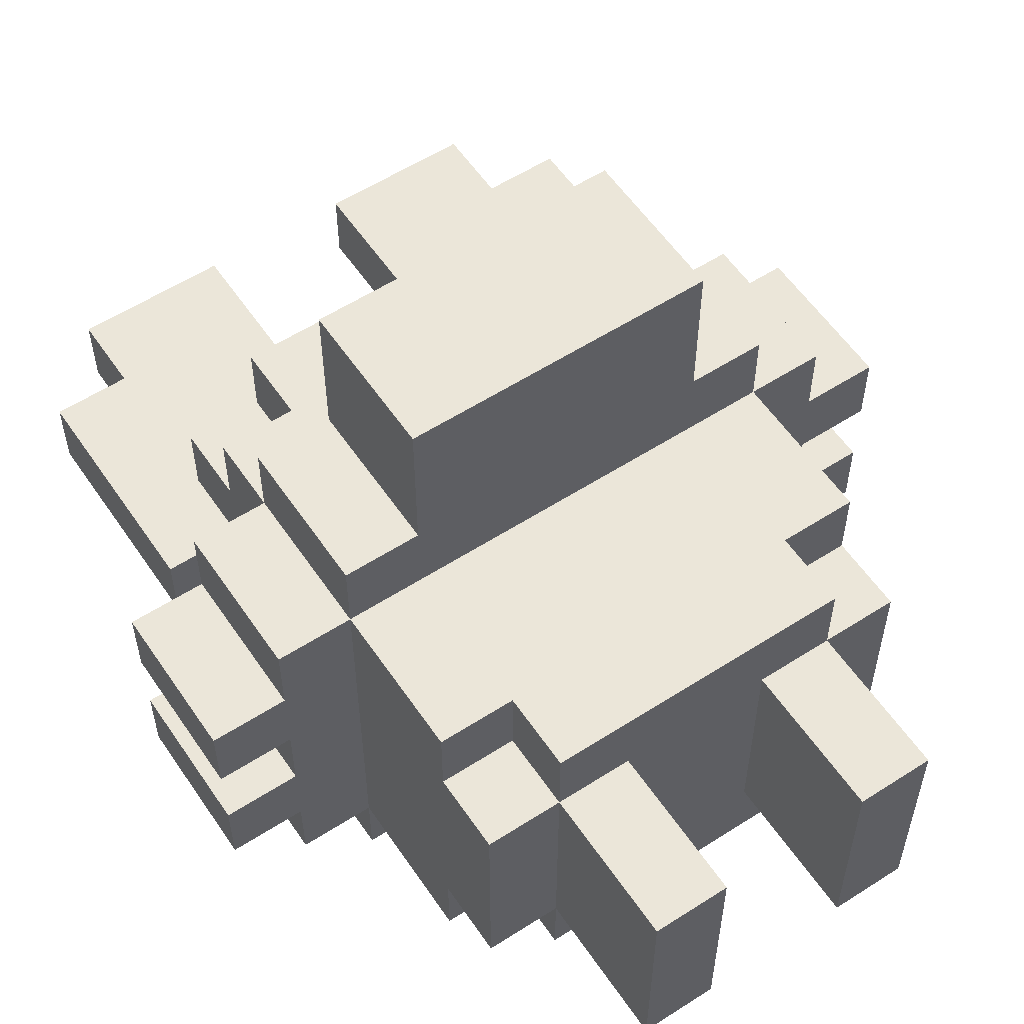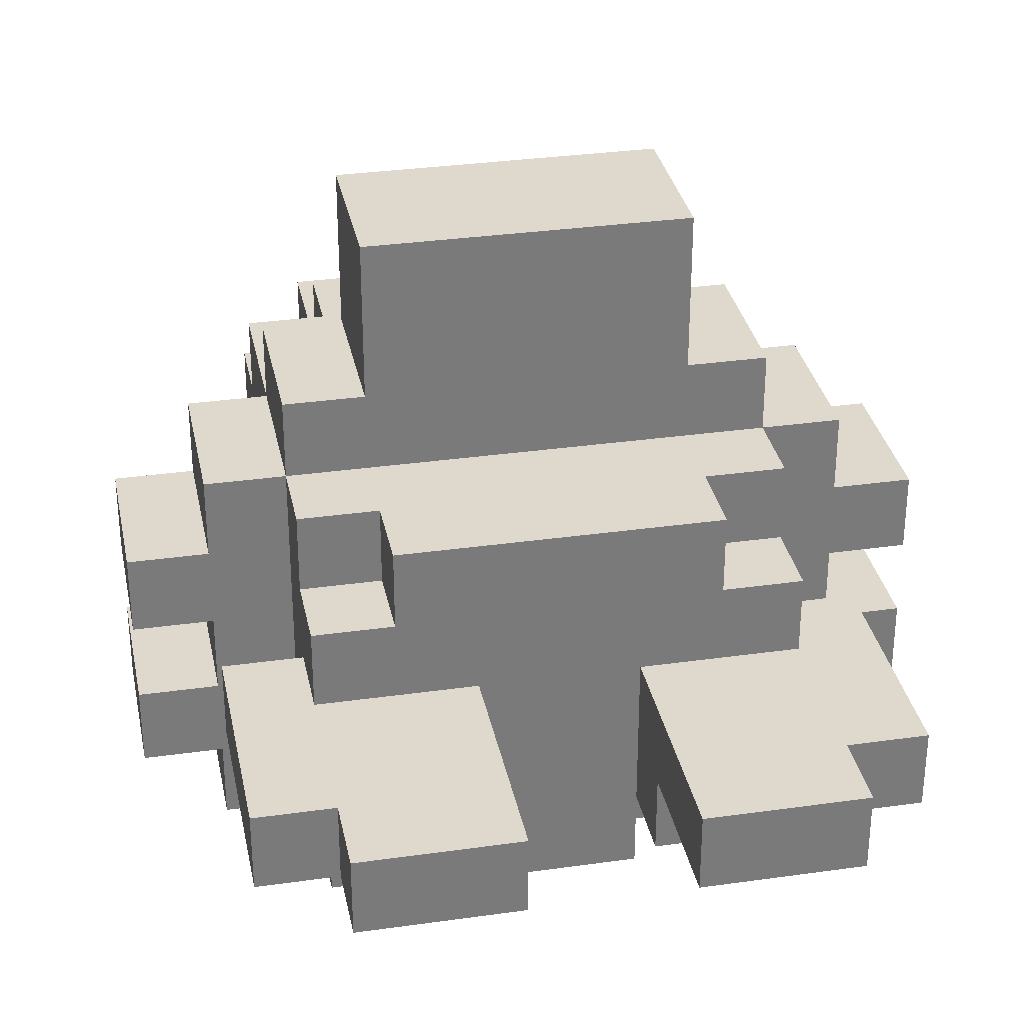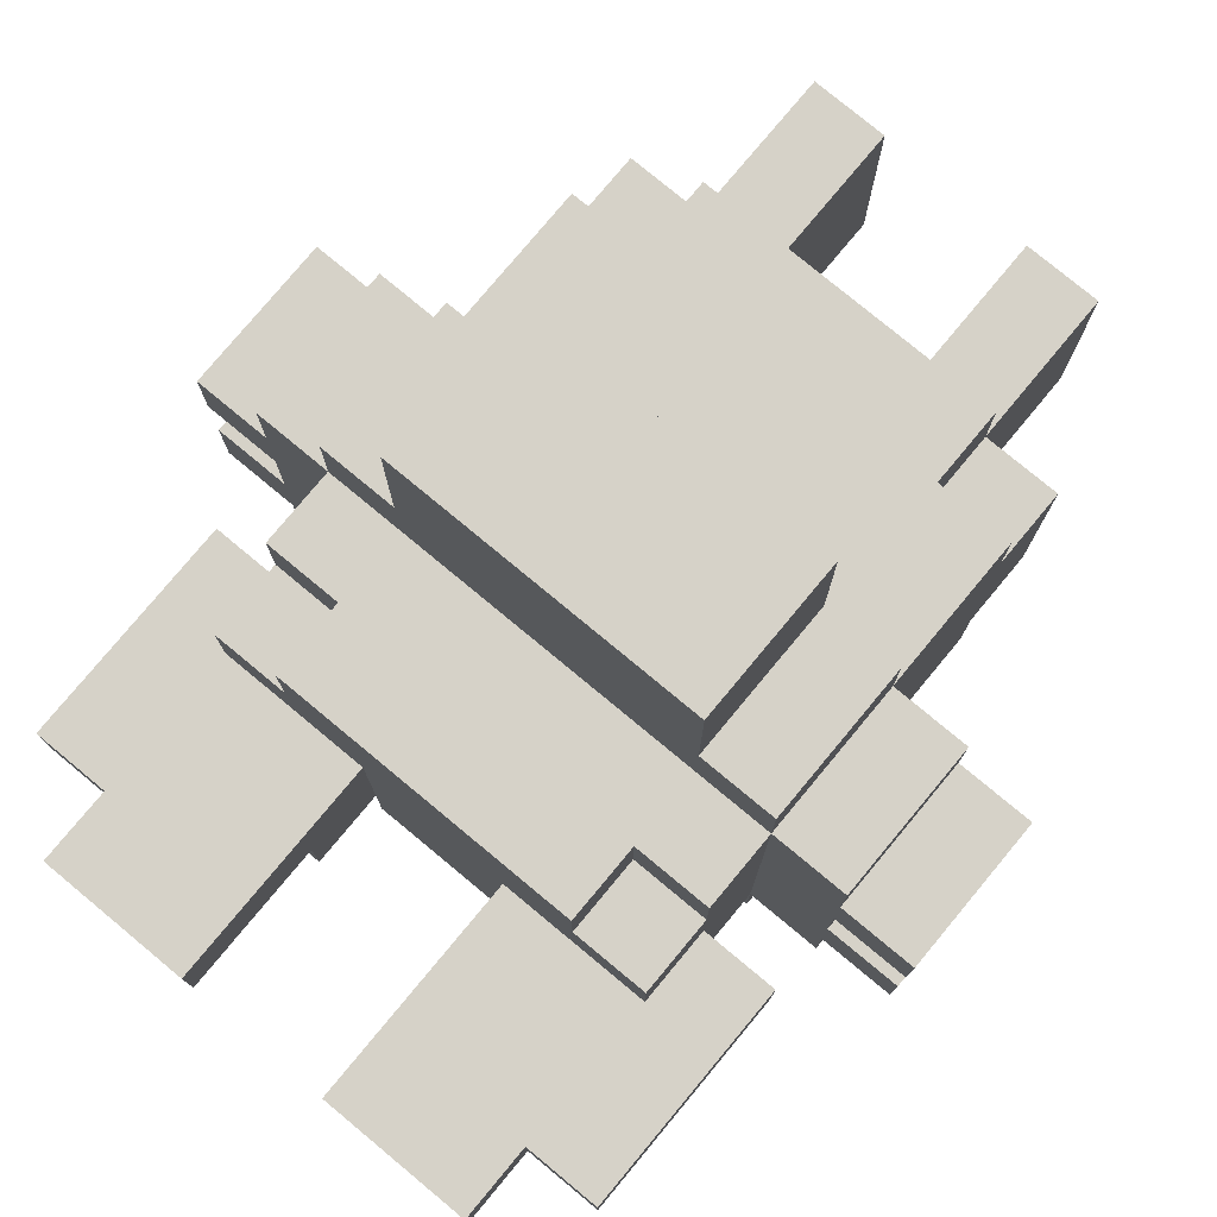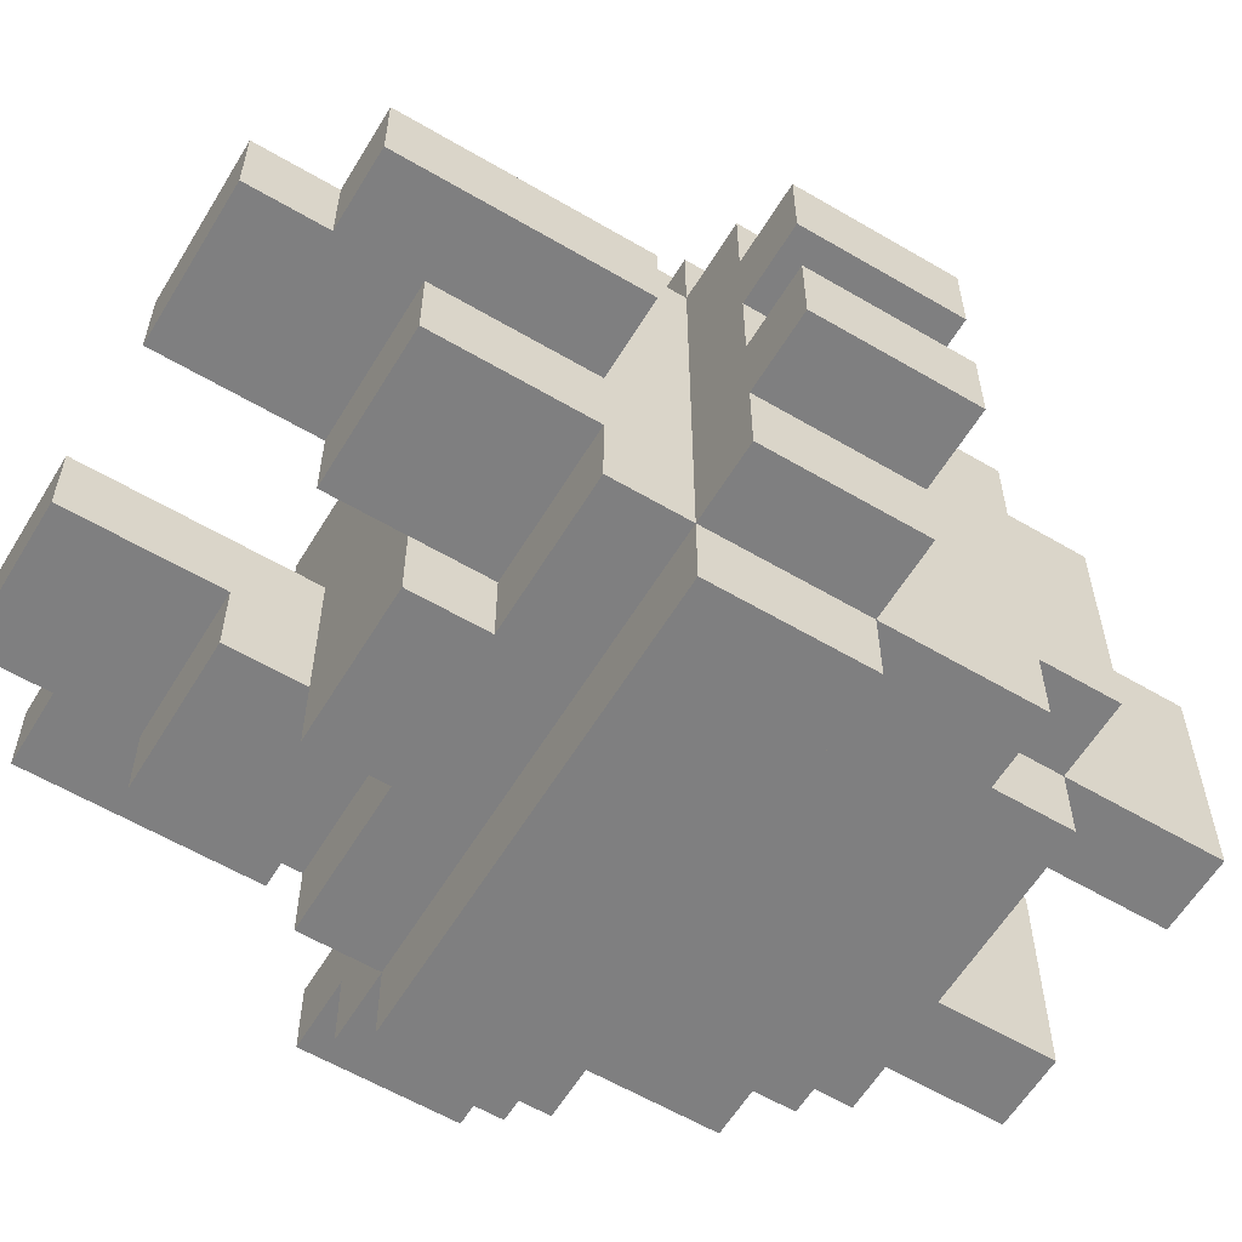
<metadata>
{"format":"obj","ext":"obj","renderer":"f3d","projection":"perspective","resolution":1024,"background":"white","views":[{"elev":57.1,"azim":-33.8,"up":"+Z"},{"elev":32.2,"azim":168.8,"up":"+Z"},{"elev":77.8,"azim":-140.3,"up":"+Z"},{"elev":-59.8,"azim":-121.1,"up":"+Z"}]}
</metadata>
<code>
v -5 5 0.5
v -5 5 -0.5
v -5 5 -1.5
v -5 5 -2.5
v -5 7 0.5
v -5 7 -0.5
v -5 7 -1.5
v -5 7 -2.5
v -4 5 1.5
v -4 5 0.5
v -4 5 -0.5
v -4 5 -1.5
v -4 5 -2.5
v -4 5 -3.5
v -4 7 1.5
v -4 7 0.5
v -4 7 -0.5
v -4 7 -1.5
v -4 7 -2.5
v -4 7 -3.5
v -4 8 -0.5
v -4 8 -1.5
v -4 11 -0.5
v -4 11 -1.5
v -3 2 0.5
v -3 2 -2.5
v -3 3 1.5
v -3 3 0.5
v -3 3 -2.5
v -3 3 -3.5
v -3 5 2.5
v -3 5 1.5
v -3 5 -0.5
v -3 5 -3.5
v -3 5 -4.5
v -3 7 2.5
v -3 7 1.5
v -3 7 -0.5
v -3 7 -3.5
v -3 7 -4.5
v -3 8 1.5
v -3 8 0.5
v -3 8 -0.5
v -3 8 -1.5
v -3 8 -2.5
v -3 8 -3.5
v -3 9 0.5
v -3 9 -0.5
v -3 10 -1.5
v -3 10 -2.5
v -3 11 -0.5
v -3 11 -1.5
v -3 12 -0.5
v -3 12 -1.5
v -2 0 0.5
v -2 0 -2.5
v -2 1 0.5
v -2 1 -2.5
v -2 2 1.5
v -2 2 0.5
v -2 2 -2.5
v -2 2 -3.5
v -2 3 1.5
v -2 3 0.5
v -2 3 -2.5
v -2 3 -3.5
v -2 5 4.5
v -2 5 2.5
v -2 7 4.5
v -2 7 2.5
v -2 8 1.5
v -2 8 0.5
v -2 9 1.5
v -2 9 0.5
v -1 8 -2.5
v -1 8 -3.5
v -1 9 -2.5
v -1 9 -3.5
v 1 0 0.5
v 1 0 -2.5
v 1 1 0.5
v 1 1 -2.5
v 1 2 0.5
v 1 2 -2.5
v 1 9 -0.5
v 1 9 -2.5
v 1 10 -1.5
v 1 10 -2.5
v 1 12 -0.5
v 1 12 -1.5
v -1 0 0.5
v -1 0 -2.5
v -1 1 0.5
v -1 1 -2.5
v -1 2 0.5
v -1 2 -2.5
v -1 9 -0.5
v -1 9 -2.5
v -1 10 -1.5
v -1 10 -2.5
v -1 12 -0.5
v -1 12 -1.5
v 1 8 -2.5
v 1 8 -3.5
v 1 9 -2.5
v 1 9 -3.5
v 2 0 0.5
v 2 0 -2.5
v 2 1 0.5
v 2 1 -2.5
v 2 2 1.5
v 2 2 0.5
v 2 2 -2.5
v 2 2 -3.5
v 2 3 1.5
v 2 3 0.5
v 2 3 -2.5
v 2 3 -3.5
v 2 5 4.5
v 2 5 2.5
v 2 7 4.5
v 2 7 2.5
v 2 8 1.5
v 2 8 0.5
v 2 9 1.5
v 2 9 0.5
v 3 2 0.5
v 3 2 -2.5
v 3 3 1.5
v 3 3 0.5
v 3 3 -2.5
v 3 3 -3.5
v 3 5 2.5
v 3 5 1.5
v 3 5 -0.5
v 3 5 -3.5
v 3 5 -4.5
v 3 7 2.5
v 3 7 1.5
v 3 7 -0.5
v 3 7 -3.5
v 3 7 -4.5
v 3 8 1.5
v 3 8 0.5
v 3 8 -0.5
v 3 8 -1.5
v 3 8 -2.5
v 3 8 -3.5
v 3 9 0.5
v 3 9 -0.5
v 3 10 -1.5
v 3 10 -2.5
v 3 11 -0.5
v 3 11 -1.5
v 3 12 -0.5
v 3 12 -1.5
v 4 5 1.5
v 4 5 0.5
v 4 5 -0.5
v 4 5 -1.5
v 4 5 -2.5
v 4 5 -3.5
v 4 7 1.5
v 4 7 0.5
v 4 7 -0.5
v 4 7 -1.5
v 4 7 -2.5
v 4 7 -3.5
v 4 8 -0.5
v 4 8 -1.5
v 4 11 -0.5
v 4 11 -1.5
v 5 5 0.5
v 5 5 -0.5
v 5 5 -1.5
v 5 5 -2.5
v 5 7 0.5
v 5 7 -0.5
v 5 7 -1.5
v 5 7 -2.5
v -2 5 4.5
v -2 7 4.5
v -1 6 4.5
v -1 7 4.5
v 1 6 4.5
v 1 7 4.5
v 2 5 4.5
v 2 7 4.5
v -3 5 2.5
v -3 7 2.5
v -2 5 2.5
v -2 7 2.5
v 2 5 2.5
v 2 7 2.5
v 3 5 2.5
v 3 7 2.5
v -4 5 1.5
v -4 7 1.5
v -3 3 1.5
v -3 5 1.5
v -3 7 1.5
v -3 8 1.5
v -2 2 1.5
v -2 3 1.5
v -2 4 1.5
v -2 5 1.5
v -2 7 1.5
v -2 8 1.5
v -2 9 1.5
v -1 2 1.5
v -1 4 1.5
v -1 5 1.5
v -1 7 1.5
v -1 8 1.5
v -1 9 1.5
v 1 2 1.5
v 1 4 1.5
v 1 5 1.5
v 1 7 1.5
v 1 8 1.5
v 1 9 1.5
v 2 2 1.5
v 2 3 1.5
v 2 4 1.5
v 2 5 1.5
v 2 7 1.5
v 2 8 1.5
v 2 9 1.5
v 3 3 1.5
v 3 5 1.5
v 3 7 1.5
v 3 8 1.5
v 4 5 1.5
v 4 7 1.5
v -5 5 0.5
v -5 7 0.5
v -4 5 0.5
v -4 7 0.5
v -3 2 0.5
v -3 3 0.5
v -3 8 0.5
v -3 9 0.5
v -2 0 0.5
v -2 1 0.5
v -2 2 0.5
v -2 3 0.5
v -2 8 0.5
v -2 9 0.5
v -1 0 0.5
v -1 1 0.5
v -1 2 0.5
v 1 0 0.5
v 1 1 0.5
v 1 2 0.5
v 2 0 0.5
v 2 1 0.5
v 2 2 0.5
v 2 3 0.5
v 2 8 0.5
v 2 9 0.5
v 3 2 0.5
v 3 3 0.5
v 3 8 0.5
v 3 9 0.5
v 4 5 0.5
v 4 7 0.5
v 5 5 0.5
v 5 7 0.5
v -4 8 -0.5
v -4 11 -0.5
v -3 8 -0.5
v -3 9 -0.5
v -3 11 -0.5
v -3 12 -0.5
v -2 9 -0.5
v -2 11 -0.5
v -1 9 -0.5
v -1 12 -0.5
v 1 9 -0.5
v 1 12 -0.5
v 2 9 -0.5
v 2 11 -0.5
v 3 8 -0.5
v 3 9 -0.5
v 3 11 -0.5
v 3 12 -0.5
v 4 8 -0.5
v 4 11 -0.5
v -5 5 -1.5
v -5 7 -1.5
v -4 5 -1.5
v -4 7 -1.5
v 4 5 -1.5
v 4 7 -1.5
v 5 5 -1.5
v 5 7 -1.5
v -5 5 -0.5
v -5 7 -0.5
v -4 5 -0.5
v -4 7 -0.5
v 4 5 -0.5
v 4 7 -0.5
v 5 5 -0.5
v 5 7 -0.5
v -4 8 -1.5
v -4 11 -1.5
v -3 8 -1.5
v -3 10 -1.5
v -3 11 -1.5
v -3 12 -1.5
v -2 10 -1.5
v -2 11 -1.5
v -1 10 -1.5
v -1 12 -1.5
v 1 10 -1.5
v 1 12 -1.5
v 2 10 -1.5
v 2 11 -1.5
v 3 8 -1.5
v 3 10 -1.5
v 3 11 -1.5
v 3 12 -1.5
v 4 8 -1.5
v 4 11 -1.5
v -5 5 -2.5
v -5 7 -2.5
v -4 5 -2.5
v -4 7 -2.5
v -3 2 -2.5
v -3 3 -2.5
v -3 8 -2.5
v -3 10 -2.5
v -2 0 -2.5
v -2 1 -2.5
v -2 2 -2.5
v -2 3 -2.5
v -1 0 -2.5
v -1 1 -2.5
v -1 2 -2.5
v -1 8 -2.5
v -1 9 -2.5
v -1 10 -2.5
v 1 0 -2.5
v 1 1 -2.5
v 1 2 -2.5
v 1 8 -2.5
v 1 9 -2.5
v 1 10 -2.5
v 2 0 -2.5
v 2 1 -2.5
v 2 2 -2.5
v 2 3 -2.5
v 3 2 -2.5
v 3 3 -2.5
v 3 8 -2.5
v 3 10 -2.5
v 4 5 -2.5
v 4 7 -2.5
v 5 5 -2.5
v 5 7 -2.5
v -4 5 -3.5
v -4 7 -3.5
v -3 3 -3.5
v -3 5 -3.5
v -3 7 -3.5
v -3 8 -3.5
v -2 2 -3.5
v -2 3 -3.5
v -1 8 -3.5
v -1 9 -3.5
v 1 8 -3.5
v 1 9 -3.5
v 2 2 -3.5
v 2 3 -3.5
v 3 3 -3.5
v 3 5 -3.5
v 3 7 -3.5
v 3 8 -3.5
v 4 5 -3.5
v 4 7 -3.5
v -3 5 -4.5
v -3 7 -4.5
v 3 5 -4.5
v 3 7 -4.5
v -2 0 0.5
v -1 0 0.5
v 1 0 0.5
v 2 0 0.5
v -2 0 -2.5
v -1 0 -2.5
v 1 0 -2.5
v 2 0 -2.5
v -2 2 1.5
v -1 2 1.5
v 1 2 1.5
v 2 2 1.5
v -3 2 0.5
v -2 2 0.5
v -1 2 0.5
v 1 2 0.5
v 2 2 0.5
v 3 2 0.5
v -3 2 -2.5
v -2 2 -2.5
v -1 2 -2.5
v 1 2 -2.5
v 2 2 -2.5
v 3 2 -2.5
v -2 2 -3.5
v 2 2 -3.5
v -3 3 1.5
v -2 3 1.5
v 2 3 1.5
v 3 3 1.5
v -3 3 0.5
v -2 3 0.5
v 2 3 0.5
v 3 3 0.5
v -3 3 -2.5
v -2 3 -2.5
v 2 3 -2.5
v 3 3 -2.5
v -3 3 -3.5
v -2 3 -3.5
v 2 3 -3.5
v 3 3 -3.5
v -2 5 4.5
v 2 5 4.5
v -1 5 3.5
v 1 5 3.5
v -3 5 2.5
v -2 5 2.5
v 2 5 2.5
v 3 5 2.5
v -4 5 1.5
v -3 5 1.5
v -2 5 1.5
v -1 5 1.5
v 1 5 1.5
v 2 5 1.5
v 3 5 1.5
v 4 5 1.5
v -5 5 0.5
v -4 5 0.5
v 4 5 0.5
v 5 5 0.5
v -5 5 -0.5
v -4 5 -0.5
v -3 5 -0.5
v 3 5 -0.5
v 4 5 -0.5
v 5 5 -0.5
v -5 5 -1.5
v -4 5 -1.5
v 4 5 -1.5
v 5 5 -1.5
v -5 5 -2.5
v -4 5 -2.5
v 4 5 -2.5
v 5 5 -2.5
v -4 5 -3.5
v -3 5 -3.5
v 3 5 -3.5
v 4 5 -3.5
v -3 5 -4.5
v 3 5 -4.5
v -4 8 -0.5
v -3 8 -0.5
v 3 8 -0.5
v 4 8 -0.5
v -4 8 -1.5
v -3 8 -1.5
v 3 8 -1.5
v 4 8 -1.5
v -2 7 4.5
v -1 7 4.5
v 1 7 4.5
v 2 7 4.5
v -1 7 3.5
v 1 7 3.5
v -3 7 2.5
v -2 7 2.5
v 2 7 2.5
v 3 7 2.5
v -4 7 1.5
v -3 7 1.5
v -2 7 1.5
v -1 7 1.5
v 1 7 1.5
v 2 7 1.5
v 3 7 1.5
v 4 7 1.5
v -5 7 0.5
v -4 7 0.5
v 4 7 0.5
v 5 7 0.5
v -5 7 -0.5
v -4 7 -0.5
v -3 7 -0.5
v 3 7 -0.5
v 4 7 -0.5
v 5 7 -0.5
v -5 7 -1.5
v -4 7 -1.5
v 4 7 -1.5
v 5 7 -1.5
v -5 7 -2.5
v -4 7 -2.5
v 4 7 -2.5
v 5 7 -2.5
v -4 7 -3.5
v -3 7 -3.5
v 3 7 -3.5
v 4 7 -3.5
v -3 7 -4.5
v 3 7 -4.5
v -3 8 1.5
v -2 8 1.5
v 2 8 1.5
v 3 8 1.5
v -3 8 0.5
v -2 8 0.5
v 2 8 0.5
v 3 8 0.5
v -3 8 -2.5
v -1 8 -2.5
v 1 8 -2.5
v 3 8 -2.5
v -3 8 -3.5
v -1 8 -3.5
v 1 8 -3.5
v 3 8 -3.5
v -2 9 1.5
v -1 9 1.5
v 1 9 1.5
v 2 9 1.5
v -3 9 0.5
v -2 9 0.5
v 2 9 0.5
v 3 9 0.5
v -3 9 -0.5
v -2 9 -0.5
v -1 9 -0.5
v 1 9 -0.5
v 2 9 -0.5
v 3 9 -0.5
v -1 9 -2.5
v 1 9 -2.5
v -1 9 -3.5
v 1 9 -3.5
v -3 10 -1.5
v -2 10 -1.5
v -1 10 -1.5
v 1 10 -1.5
v 2 10 -1.5
v 3 10 -1.5
v -3 10 -2.5
v -1 10 -2.5
v 1 10 -2.5
v 3 10 -2.5
v -4 11 -0.5
v -3 11 -0.5
v 3 11 -0.5
v 4 11 -0.5
v -4 11 -1.5
v -3 11 -1.5
v 3 11 -1.5
v 4 11 -1.5
v -3 12 -0.5
v -1 12 -0.5
v 1 12 -0.5
v 3 12 -0.5
v -3 12 -1.5
v -1 12 -1.5
v 1 12 -1.5
v 3 12 -1.5
f 5 2 1
f 6 2 5
f 7 4 3
f 8 4 7
f 15 10 9
f 16 10 15
f 17 12 11
f 18 12 17
f 19 14 13
f 20 14 19
f 23 22 21
f 24 22 23
f 28 26 25
f 29 26 28
f 32 28 27
f 32 30 29
f 32 29 28
f 33 30 32
f 34 30 33
f 36 32 31
f 37 32 36
f 39 35 34
f 40 35 39
f 41 38 37
f 41 39 38
f 42 39 41
f 43 39 42
f 44 39 43
f 45 39 44
f 46 39 45
f 47 43 42
f 48 43 47
f 49 45 44
f 50 45 49
f 53 52 51
f 54 52 53
f 57 56 55
f 58 56 57
f 60 58 57
f 61 58 60
f 63 60 59
f 64 60 63
f 65 62 61
f 66 62 65
f 69 68 67
f 70 68 69
f 73 72 71
f 74 72 73
f 77 76 75
f 78 76 77
f 81 80 79
f 82 80 81
f 83 82 81
f 84 82 83
f 87 86 85
f 88 86 87
f 89 87 85
f 90 87 89
f 91 92 93
f 93 92 94
f 93 94 95
f 95 94 96
f 97 98 99
f 99 98 100
f 97 99 101
f 101 99 102
f 103 104 105
f 105 104 106
f 107 108 109
f 109 108 110
f 109 110 112
f 112 110 113
f 111 112 115
f 115 112 116
f 113 114 117
f 117 114 118
f 119 120 121
f 121 120 122
f 123 124 125
f 125 124 126
f 127 128 130
f 130 128 131
f 129 130 134
f 131 132 134
f 130 131 134
f 134 132 135
f 135 132 136
f 133 134 138
f 138 134 139
f 136 137 141
f 141 137 142
f 139 140 143
f 140 141 143
f 143 141 144
f 144 141 145
f 145 141 146
f 146 141 147
f 147 141 148
f 144 145 149
f 149 145 150
f 146 147 151
f 151 147 152
f 153 154 155
f 155 154 156
f 157 158 163
f 163 158 164
f 159 160 165
f 165 160 166
f 161 162 167
f 167 162 168
f 169 170 171
f 171 170 172
f 173 174 177
f 177 174 178
f 175 176 179
f 179 176 180
f 183 182 181
f 184 182 183
f 185 183 181
f 185 184 183
f 186 184 185
f 187 185 181
f 187 186 185
f 188 186 187
f 191 190 189
f 192 190 191
f 195 194 193
f 196 194 195
f 200 198 197
f 201 198 200
f 204 200 199
f 205 200 204
f 206 200 205
f 207 202 201
f 208 202 207
f 210 204 203
f 210 205 204
f 211 206 205
f 211 205 210
f 212 206 211
f 213 208 207
f 214 209 208
f 214 208 213
f 215 209 214
f 216 212 211
f 216 211 210
f 217 212 216
f 218 212 217
f 219 215 214
f 219 214 213
f 220 215 219
f 221 215 220
f 222 217 216
f 223 217 222
f 224 218 217
f 224 217 223
f 225 218 224
f 226 220 219
f 227 221 220
f 227 220 226
f 228 221 227
f 229 225 224
f 229 224 223
f 230 225 229
f 231 227 226
f 232 227 231
f 233 231 230
f 234 231 233
f 237 236 235
f 238 236 237
f 245 240 239
f 246 240 245
f 247 242 241
f 248 242 247
f 249 244 243
f 250 245 244
f 250 244 249
f 251 245 250
f 255 253 252
f 256 254 253
f 256 253 255
f 257 254 256
f 261 258 257
f 262 258 261
f 263 260 259
f 264 260 263
f 267 266 265
f 268 266 267
f 271 270 269
f 272 270 271
f 273 270 272
f 275 273 272
f 276 274 273
f 276 273 275
f 277 276 275
f 278 274 276
f 278 276 277
f 281 280 279
f 282 280 281
f 284 282 281
f 285 280 282
f 285 282 284
f 286 280 285
f 287 284 283
f 287 285 284
f 288 285 287
f 291 290 289
f 292 290 291
f 295 294 293
f 296 294 295
f 297 298 299
f 299 298 300
f 301 302 303
f 303 302 304
f 305 306 307
f 307 306 308
f 308 306 309
f 308 309 311
f 309 310 312
f 311 309 312
f 311 312 313
f 312 310 314
f 313 312 314
f 315 316 317
f 317 316 318
f 317 318 320
f 318 316 321
f 320 318 321
f 321 316 322
f 319 320 323
f 320 321 323
f 323 321 324
f 325 326 327
f 327 326 328
f 329 330 335
f 335 330 336
f 333 334 337
f 334 335 338
f 337 334 338
f 338 335 339
f 331 332 340
f 340 332 341
f 341 332 342
f 343 344 349
f 344 345 350
f 349 344 350
f 350 345 351
f 351 352 353
f 353 352 354
f 347 348 355
f 346 347 355
f 355 348 356
f 357 358 359
f 359 358 360
f 361 362 364
f 364 362 365
f 363 364 368
f 365 366 369
f 365 369 371
f 369 370 371
f 371 370 372
f 367 368 373
f 368 364 374
f 373 368 374
f 374 364 375
f 375 364 376
f 365 371 377
f 377 371 378
f 376 377 379
f 379 377 380
f 381 382 383
f 383 382 384
f 389 386 385
f 390 386 389
f 391 388 387
f 392 388 391
f 398 394 393
f 399 395 394
f 399 394 398
f 400 396 395
f 400 395 399
f 401 396 400
f 403 398 397
f 404 398 403
f 405 400 399
f 406 400 405
f 407 402 401
f 408 402 407
f 409 406 405
f 409 407 406
f 409 405 404
f 410 407 409
f 415 412 411
f 416 412 415
f 417 414 413
f 418 414 417
f 423 420 419
f 424 420 423
f 425 422 421
f 426 422 425
f 429 428 427
f 430 428 429
f 432 429 427
f 433 428 430
f 436 432 431
f 437 429 432
f 437 432 436
f 438 430 429
f 438 429 437
f 439 434 433
f 439 430 438
f 439 433 430
f 440 434 439
f 441 434 440
f 444 436 435
f 445 442 441
f 447 444 443
f 448 436 444
f 448 444 447
f 449 436 448
f 450 446 445
f 450 445 441
f 451 446 450
f 452 446 451
f 454 449 448
f 455 451 450
f 457 454 453
f 458 449 454
f 458 454 457
f 459 456 455
f 459 455 450
f 460 456 459
f 461 449 458
f 462 449 461
f 463 459 450
f 464 459 463
f 465 463 462
f 466 463 465
f 471 468 467
f 472 468 471
f 473 470 469
f 474 470 473
f 475 476 479
f 476 477 479
f 477 478 480
f 479 477 480
f 475 479 482
f 479 480 482
f 480 478 483
f 482 480 483
f 481 482 486
f 483 484 486
f 482 483 486
f 486 484 487
f 487 484 488
f 488 484 489
f 489 484 490
f 490 484 491
f 485 486 494
f 491 492 495
f 493 494 497
f 494 486 498
f 497 494 498
f 498 486 499
f 495 496 500
f 491 495 500
f 500 496 501
f 501 496 502
f 498 499 504
f 500 501 505
f 503 504 507
f 504 499 508
f 507 504 508
f 505 506 509
f 500 505 509
f 509 506 510
f 508 499 511
f 511 499 512
f 500 509 513
f 513 509 514
f 512 513 515
f 515 513 516
f 517 518 521
f 521 518 522
f 519 520 523
f 523 520 524
f 525 526 529
f 529 526 530
f 527 528 531
f 531 528 532
f 533 534 538
f 535 536 539
f 537 538 541
f 538 534 542
f 541 538 542
f 534 535 543
f 542 534 543
f 539 540 544
f 543 535 544
f 535 539 544
f 544 540 545
f 545 540 546
f 543 544 547
f 547 544 548
f 547 548 549
f 549 548 550
f 551 552 557
f 552 553 557
f 557 553 558
f 555 556 559
f 554 555 559
f 559 556 560
f 561 562 565
f 565 562 566
f 563 564 567
f 567 564 568
f 569 570 573
f 573 570 574
f 571 572 575
f 575 572 576

</code>
